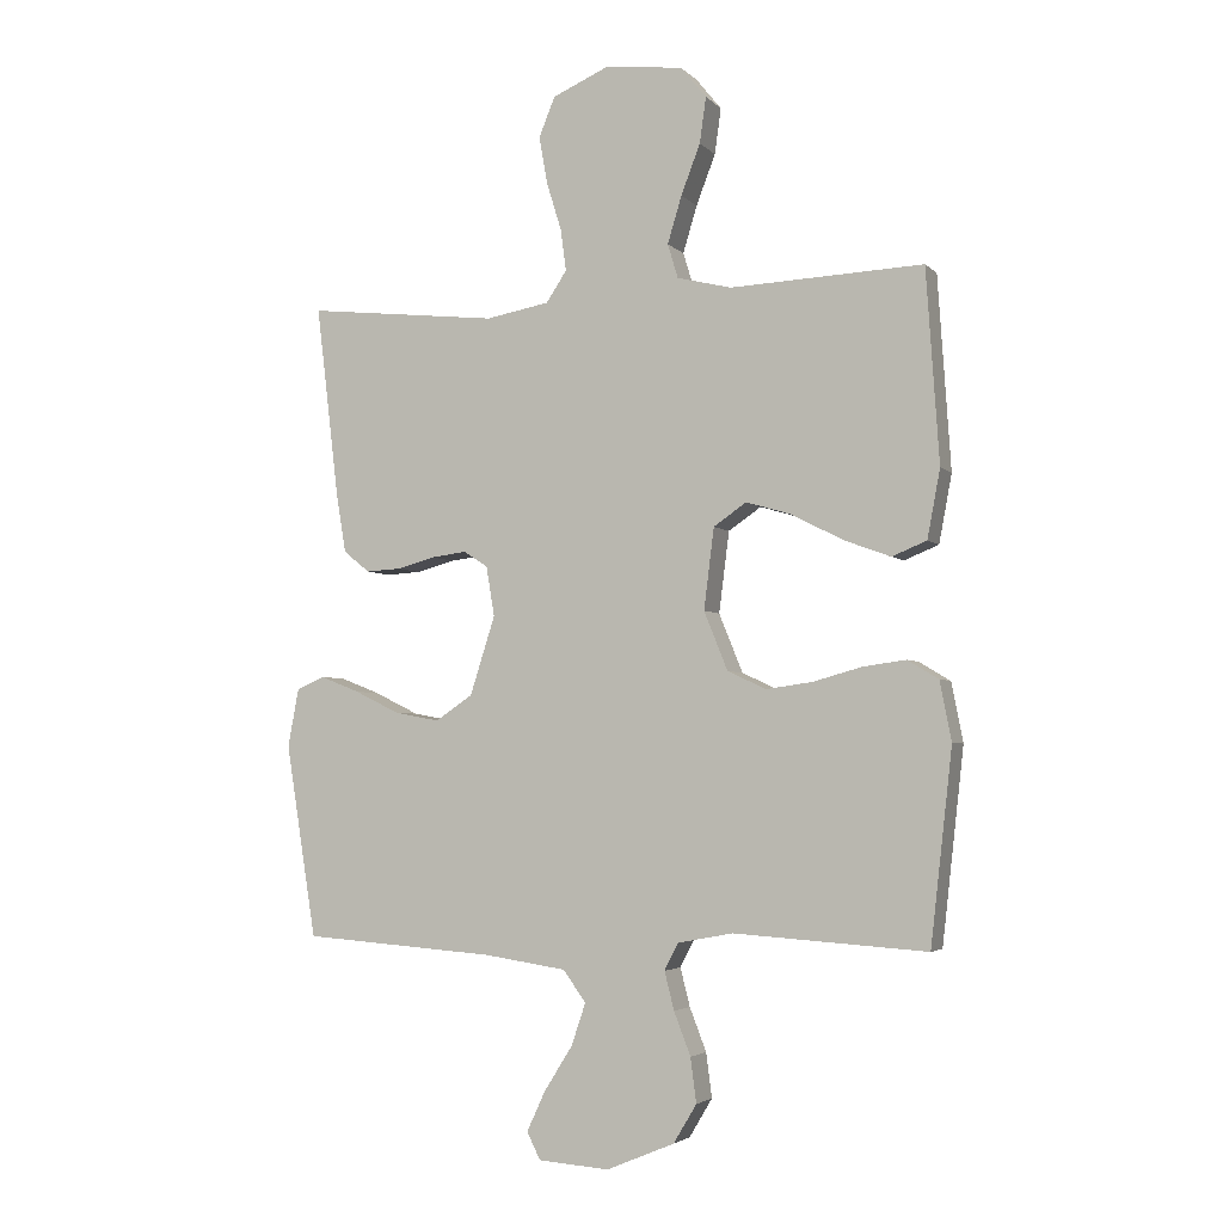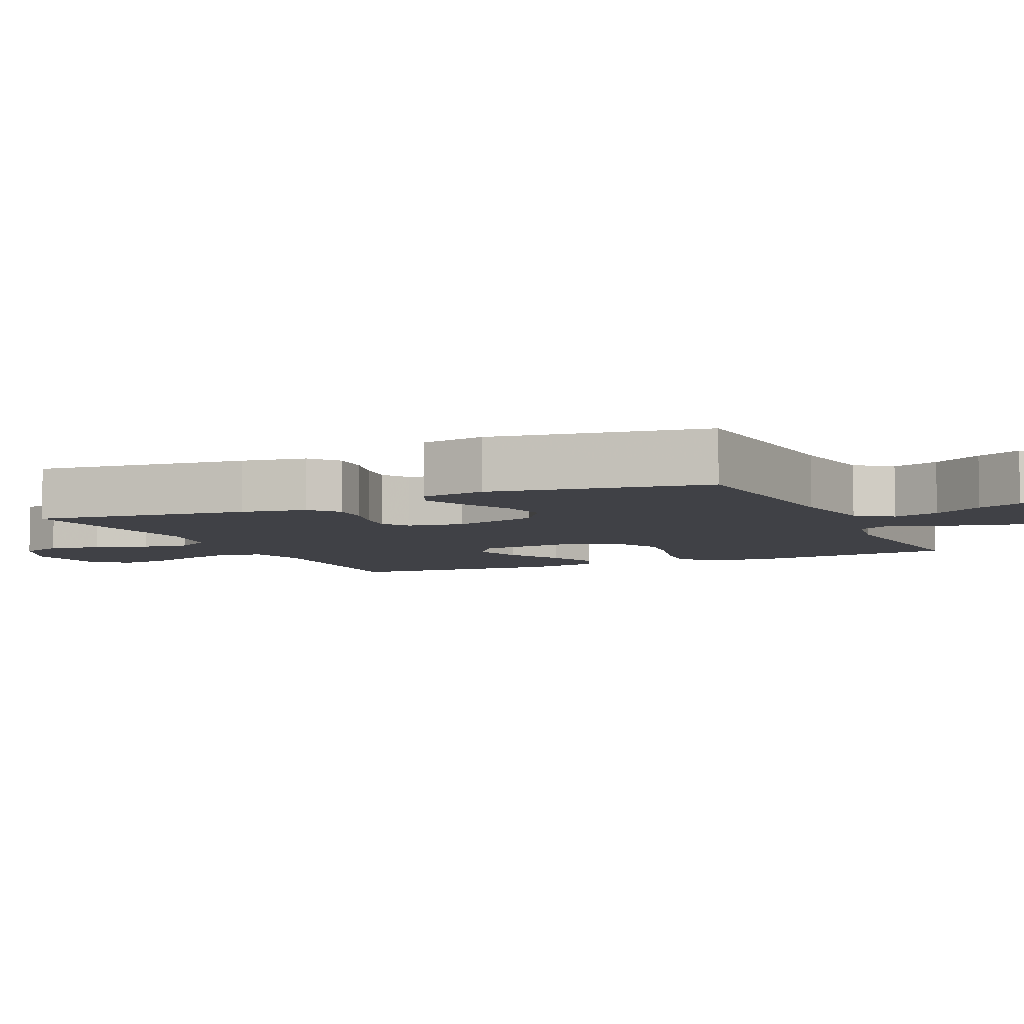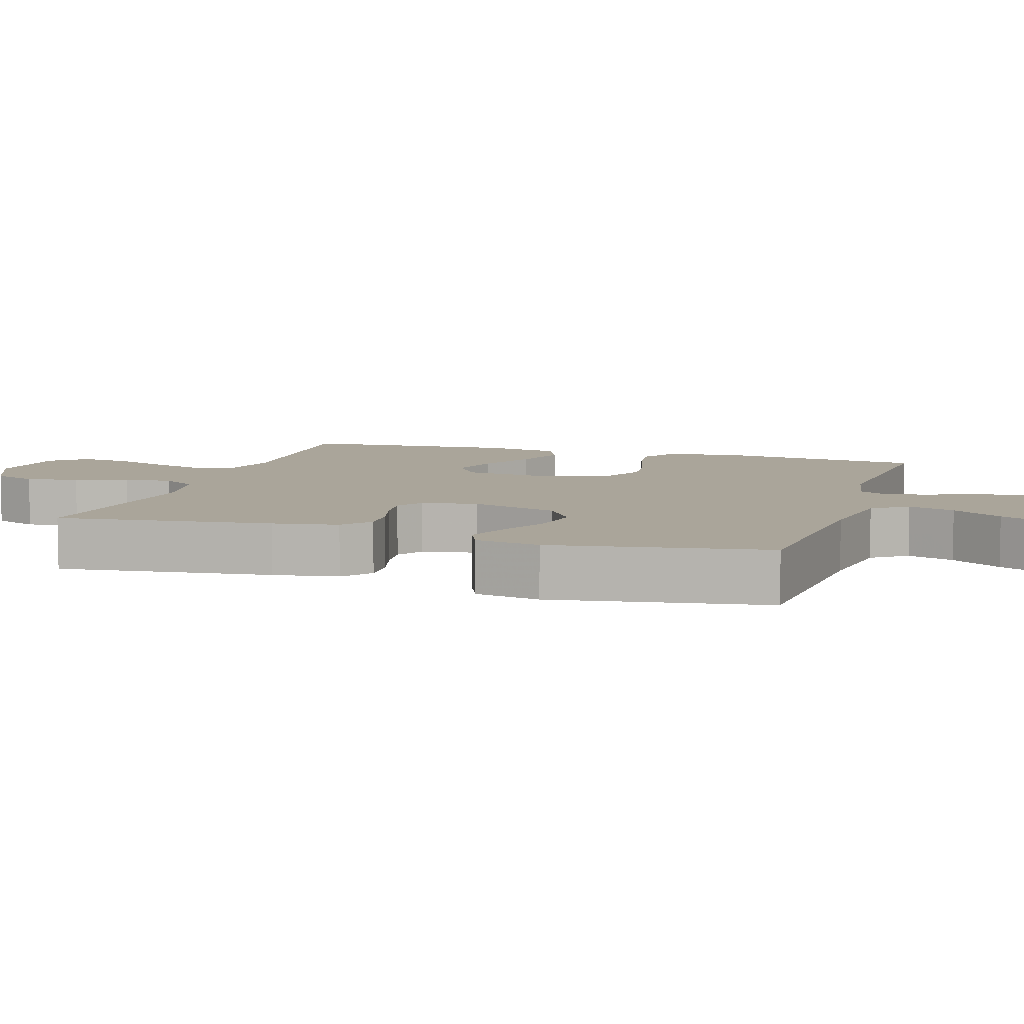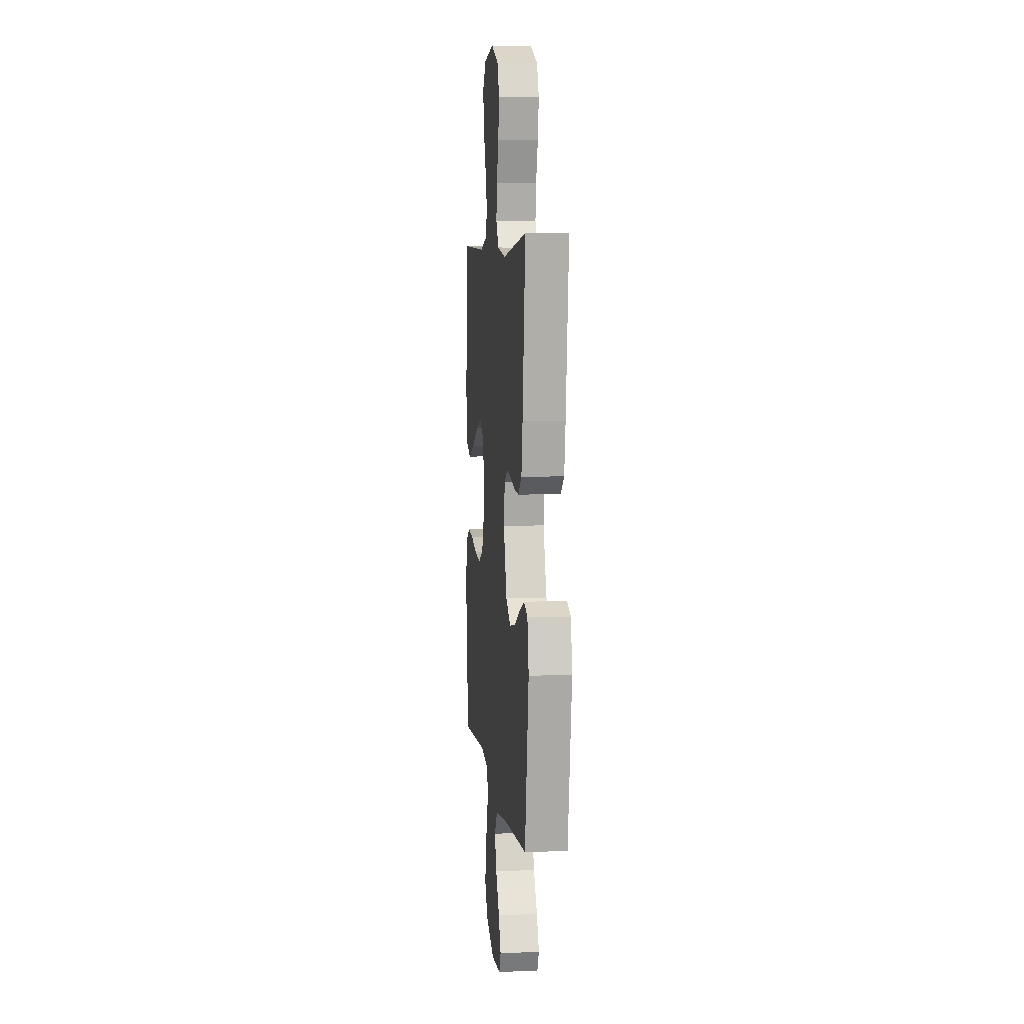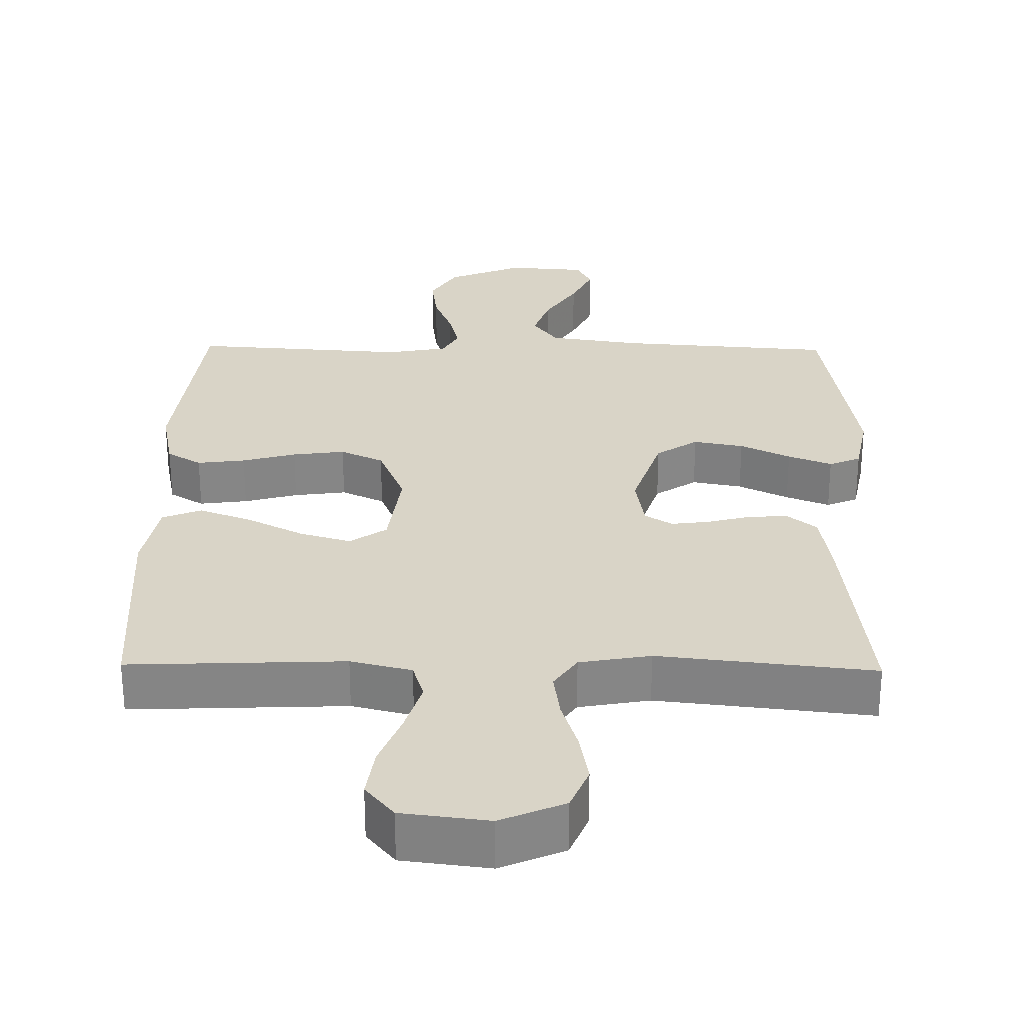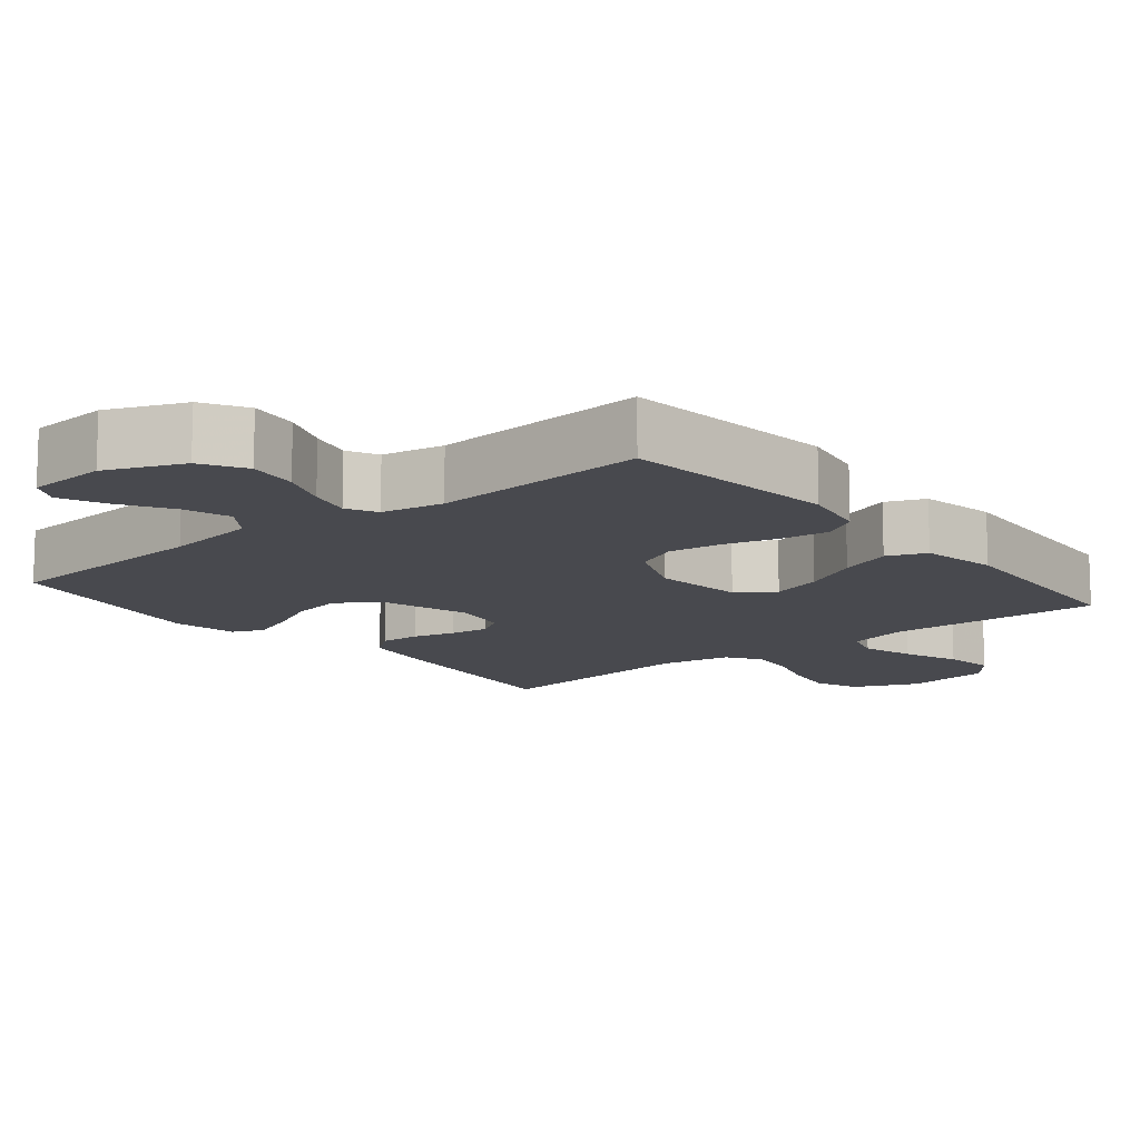
<metadata>
{"format":"obj","ext":"obj","renderer":"f3d","projection":"perspective","resolution":1024,"background":"white","views":[{"elev":-3.8,"azim":-158.5,"up":"+Z"},{"elev":-6.0,"azim":114.5,"up":"+Y"},{"elev":7.6,"azim":107.3,"up":"+Y"},{"elev":6.0,"azim":83.5,"up":"+Z"},{"elev":28.4,"azim":0.9,"up":"+Y"},{"elev":-12.7,"azim":-140.8,"up":"+Y"}]}
</metadata>
<code>
v -0.5 0.07 -0.5
v -0.534 0.07 -0.2
v -0.516 0.07 -0.108
v -0.468 0.07 -0.079
v -0.401 0.07 -0.088
v -0.326 0.07 -0.109
v -0.253 0.07 -0.119
v -0.193 0.07 -0.091
v -0.156 0.07 0
v -0.172 0.07 0.126
v -0.223 0.07 0.161
v -0.294 0.07 0.14
v -0.373 0.07 0.099
v -0.446 0.07 0.072
v -0.5 0.07 0.094
v -0.52 0.07 0.2
v -0.5 0.07 0.5
v -0.2 0.07 0.487
v -0.115 0.07 0.508
v -0.099 0.07 0.561
v -0.121 0.07 0.634
v -0.151 0.07 0.712
v -0.161 0.07 0.783
v -0.121 0.07 0.832
v 0 0.07 0.847
v 0.089 0.07 0.808
v 0.114 0.07 0.746
v 0.101 0.07 0.673
v 0.078 0.07 0.599
v 0.069 0.07 0.533
v 0.101 0.07 0.485
v 0.2 0.07 0.467
v 0.5 0.07 0.5
v 0.464 0.07 0.2
v 0.449 0.07 0.109
v 0.408 0.07 0.076
v 0.353 0.07 0.079
v 0.294 0.07 0.095
v 0.24 0.07 0.102
v 0.202 0.07 0.078
v 0.189 0.07 0
v 0.228 0.07 -0.122
v 0.286 0.07 -0.161
v 0.356 0.07 -0.148
v 0.426 0.07 -0.114
v 0.487 0.07 -0.09
v 0.531 0.07 -0.109
v 0.548 0.07 -0.2
v 0.5 0.07 -0.5
v 0.2 0.07 -0.522
v 0.071 0.07 -0.541
v 0.036 0.07 -0.59
v 0.058 0.07 -0.655
v 0.102 0.07 -0.725
v 0.131 0.07 -0.787
v 0.11 0.07 -0.829
v 0 0.07 -0.837
v -0.106 0.07 -0.793
v -0.142 0.07 -0.733
v -0.133 0.07 -0.664
v -0.107 0.07 -0.597
v -0.092 0.07 -0.538
v -0.114 0.07 -0.496
v -0.2 0.07 -0.48
v -0.5 0 -0.5
v -0.534 0 -0.2
v -0.516 0 -0.108
v -0.468 0 -0.079
v -0.401 0 -0.088
v -0.326 0 -0.109
v -0.253 0 -0.119
v -0.193 0 -0.091
v -0.156 0 0
v -0.172 0 0.126
v -0.223 0 0.161
v -0.294 0 0.14
v -0.373 0 0.099
v -0.446 0 0.072
v -0.5 0 0.094
v -0.52 0 0.2
v -0.5 0 0.5
v -0.2 0 0.487
v -0.115 0 0.508
v -0.099 0 0.561
v -0.121 0 0.634
v -0.151 0 0.712
v -0.161 0 0.783
v -0.121 0 0.832
v 0 0 0.847
v 0.089 0 0.808
v 0.114 0 0.746
v 0.101 0 0.673
v 0.078 0 0.599
v 0.069 0 0.533
v 0.101 0 0.485
v 0.2 0 0.467
v 0.5 0 0.5
v 0.464 0 0.2
v 0.449 0 0.109
v 0.408 0 0.076
v 0.353 0 0.079
v 0.294 0 0.095
v 0.24 0 0.102
v 0.202 0 0.078
v 0.189 0 0
v 0.228 0 -0.122
v 0.286 0 -0.161
v 0.356 0 -0.148
v 0.426 0 -0.114
v 0.487 0 -0.09
v 0.531 0 -0.109
v 0.548 0 -0.2
v 0.5 0 -0.5
v 0.2 0 -0.522
v 0.071 0 -0.541
v 0.036 0 -0.59
v 0.058 0 -0.655
v 0.102 0 -0.725
v 0.131 0 -0.787
v 0.11 0 -0.829
v 0 0 -0.837
v -0.106 0 -0.793
v -0.142 0 -0.733
v -0.133 0 -0.664
v -0.107 0 -0.597
v -0.092 0 -0.538
v -0.114 0 -0.496
v -0.2 0 -0.48
f 58 59 60 61
f 58 61 62
f 57 58 62
f 56 57 62
f 53 54 55 56
f 52 53 56 62
f 51 52 62 63
f 47 48 49 50
f 47 50 51 63
f 44 45 46 47
f 35 36 37 38
f 35 38 39
f 32 33 34 35
f 31 32 35 39
f 30 31 39 40
f 26 27 28 29
f 26 29 30
f 25 26 30
f 24 25 30
f 21 22 23 24
f 20 21 24 30
f 19 20 30 40
f 15 16 17 18
f 12 13 14 15
f 11 12 15 18
f 10 11 18 19
f 3 4 5 6
f 3 6 7
f 64 1 2 3
f 64 3 7
f 44 47 63 64
f 43 44 64
f 42 43 64 7
f 41 42 7 8
f 40 41 8 9
f 9 10 19 40
f 125 124 123 122
f 126 125 122
f 126 122 121
f 126 121 120
f 120 119 118 117
f 126 120 117 116
f 127 126 116 115
f 114 113 112 111
f 127 115 114 111
f 111 110 109 108
f 102 101 100 99
f 103 102 99
f 99 98 97 96
f 103 99 96 95
f 104 103 95 94
f 93 92 91 90
f 94 93 90
f 94 90 89
f 94 89 88
f 88 87 86 85
f 94 88 85 84
f 104 94 84 83
f 82 81 80 79
f 79 78 77 76
f 82 79 76 75
f 83 82 75 74
f 70 69 68 67
f 71 70 67
f 67 66 65 128
f 71 67 128
f 128 127 111 108
f 128 108 107
f 71 128 107 106
f 72 71 106 105
f 73 72 105 104
f 104 83 74 73
f 1 65 66 2
f 2 66 67 3
f 3 67 68 4
f 4 68 69 5
f 5 69 70 6
f 6 70 71 7
f 7 71 72 8
f 8 72 73 9
f 9 73 74 10
f 10 74 75 11
f 11 75 76 12
f 12 76 77 13
f 13 77 78 14
f 14 78 79 15
f 15 79 80 16
f 16 80 81 17
f 17 81 82 18
f 18 82 83 19
f 19 83 84 20
f 20 84 85 21
f 21 85 86 22
f 22 86 87 23
f 23 87 88 24
f 24 88 89 25
f 25 89 90 26
f 26 90 91 27
f 27 91 92 28
f 28 92 93 29
f 29 93 94 30
f 30 94 95 31
f 31 95 96 32
f 32 96 97 33
f 33 97 98 34
f 34 98 99 35
f 35 99 100 36
f 36 100 101 37
f 37 101 102 38
f 38 102 103 39
f 39 103 104 40
f 40 104 105 41
f 41 105 106 42
f 42 106 107 43
f 43 107 108 44
f 44 108 109 45
f 45 109 110 46
f 46 110 111 47
f 47 111 112 48
f 48 112 113 49
f 49 113 114 50
f 50 114 115 51
f 51 115 116 52
f 52 116 117 53
f 53 117 118 54
f 54 118 119 55
f 55 119 120 56
f 56 120 121 57
f 57 121 122 58
f 58 122 123 59
f 59 123 124 60
f 60 124 125 61
f 61 125 126 62
f 62 126 127 63
f 63 127 128 64
f 64 128 65 1

</code>
